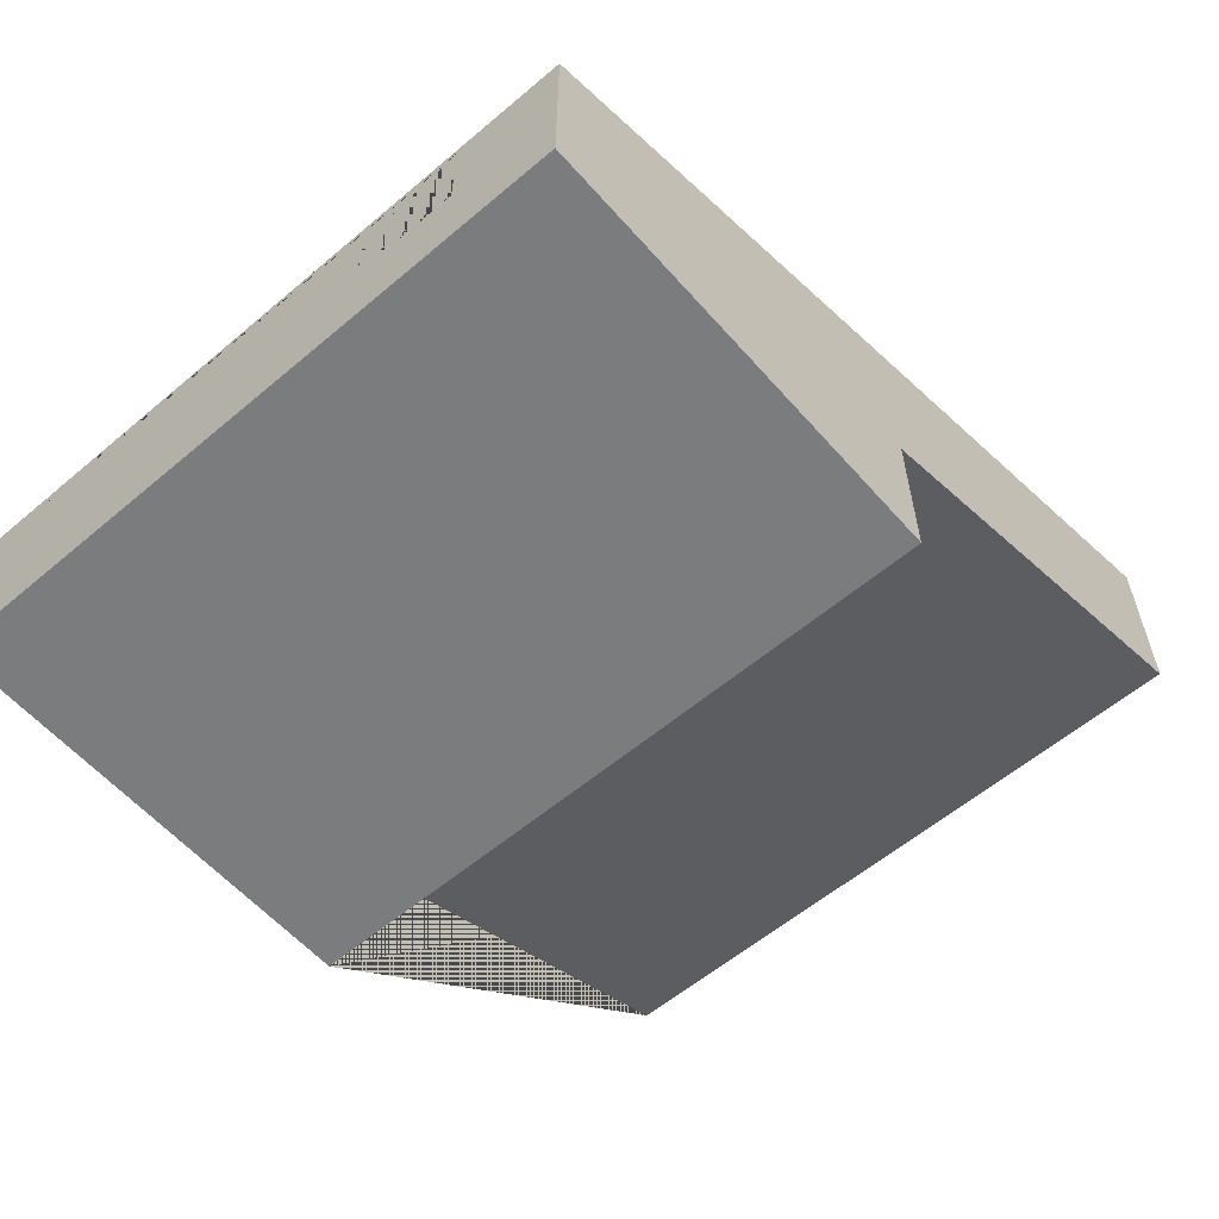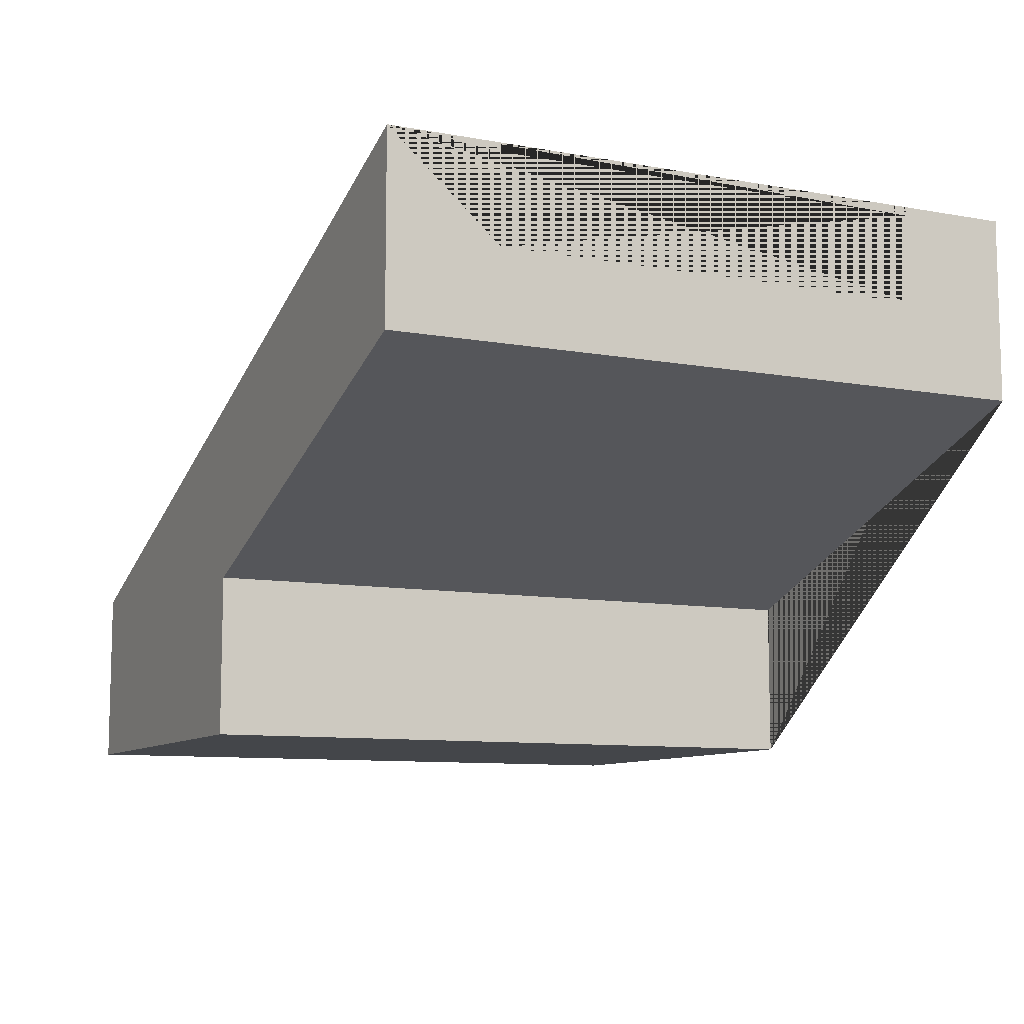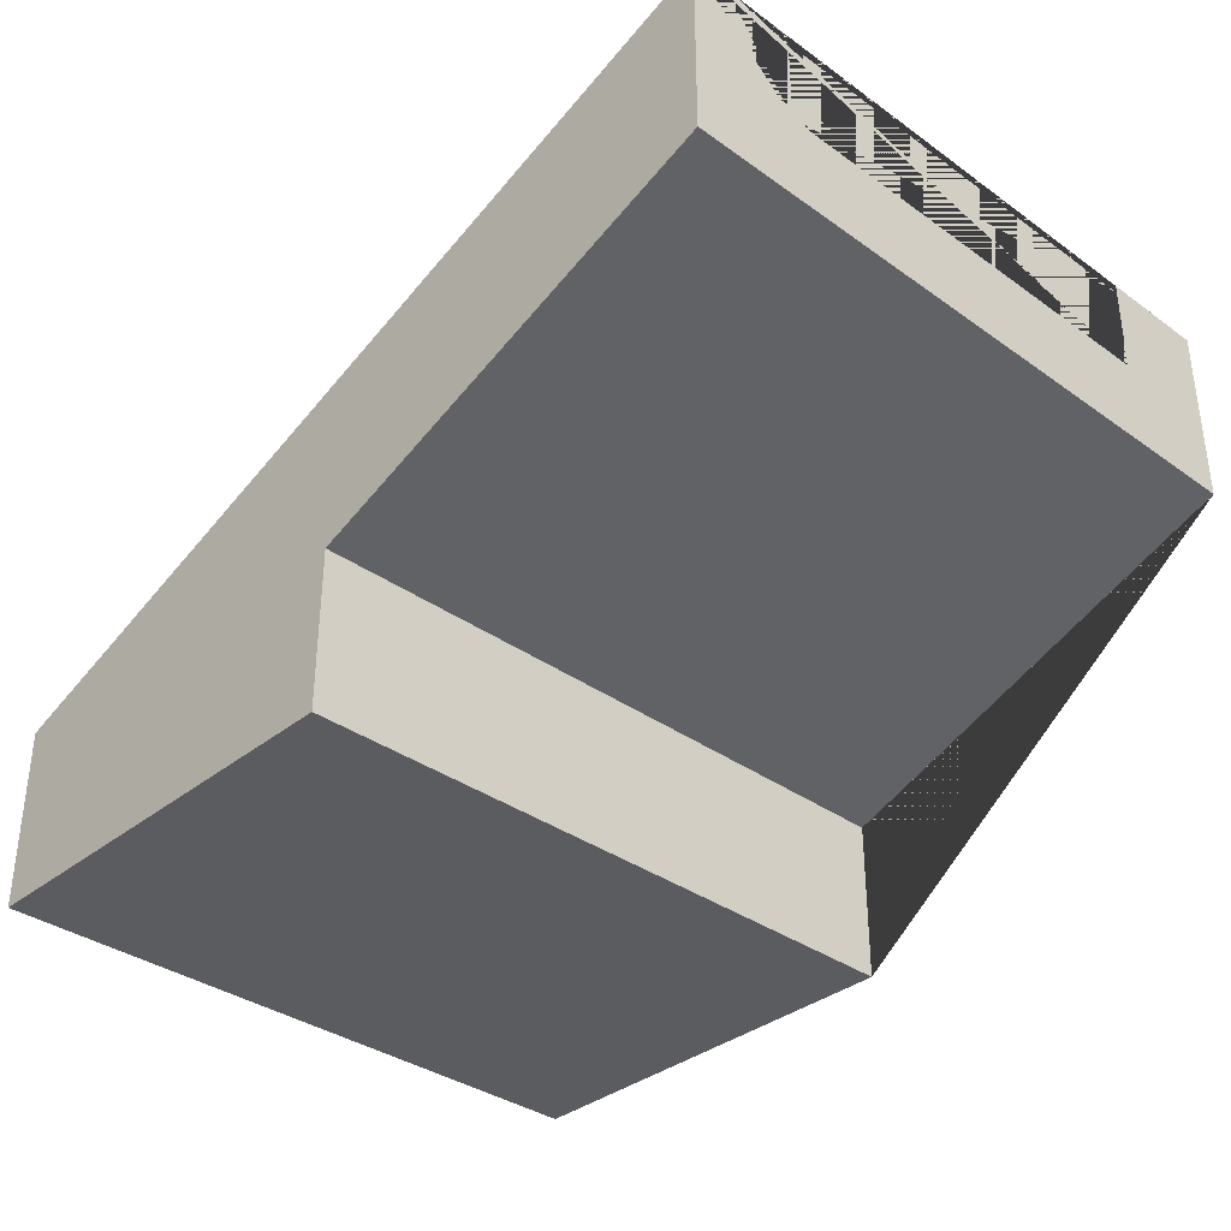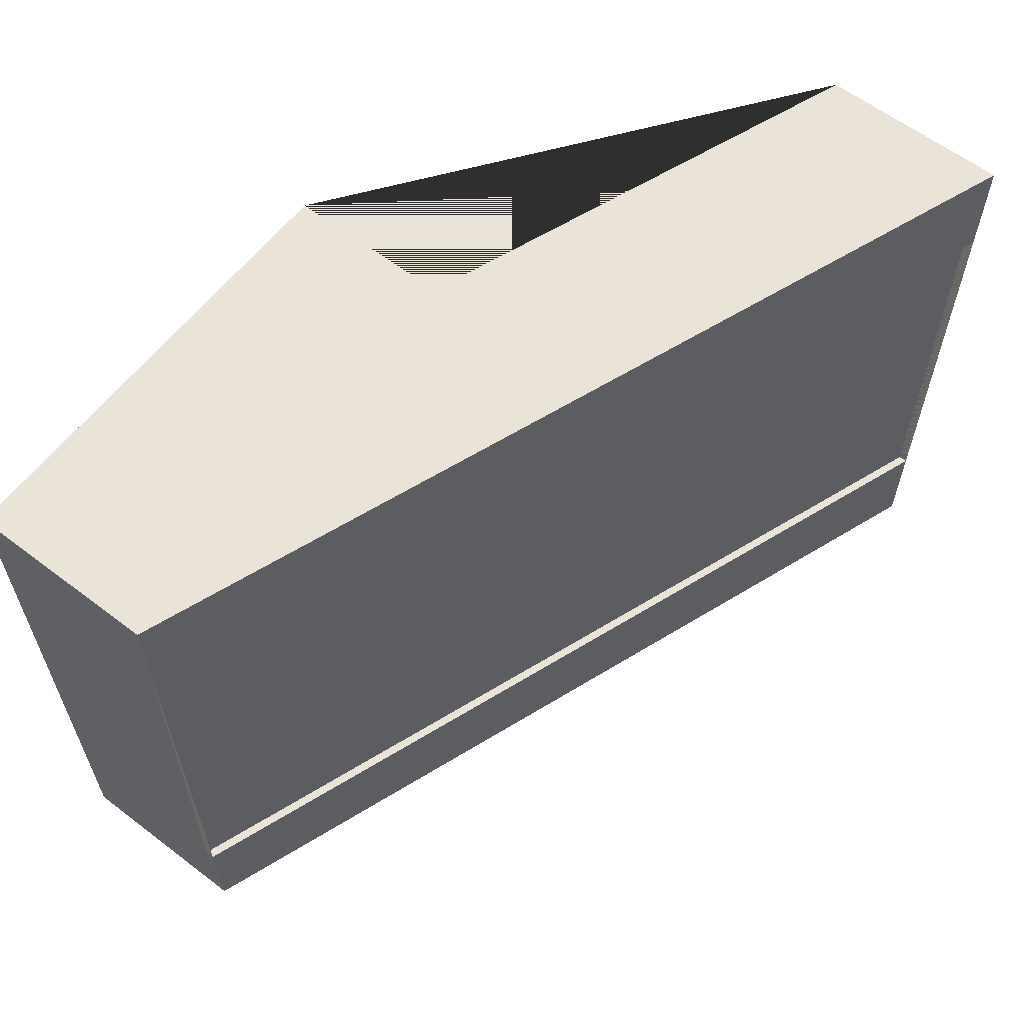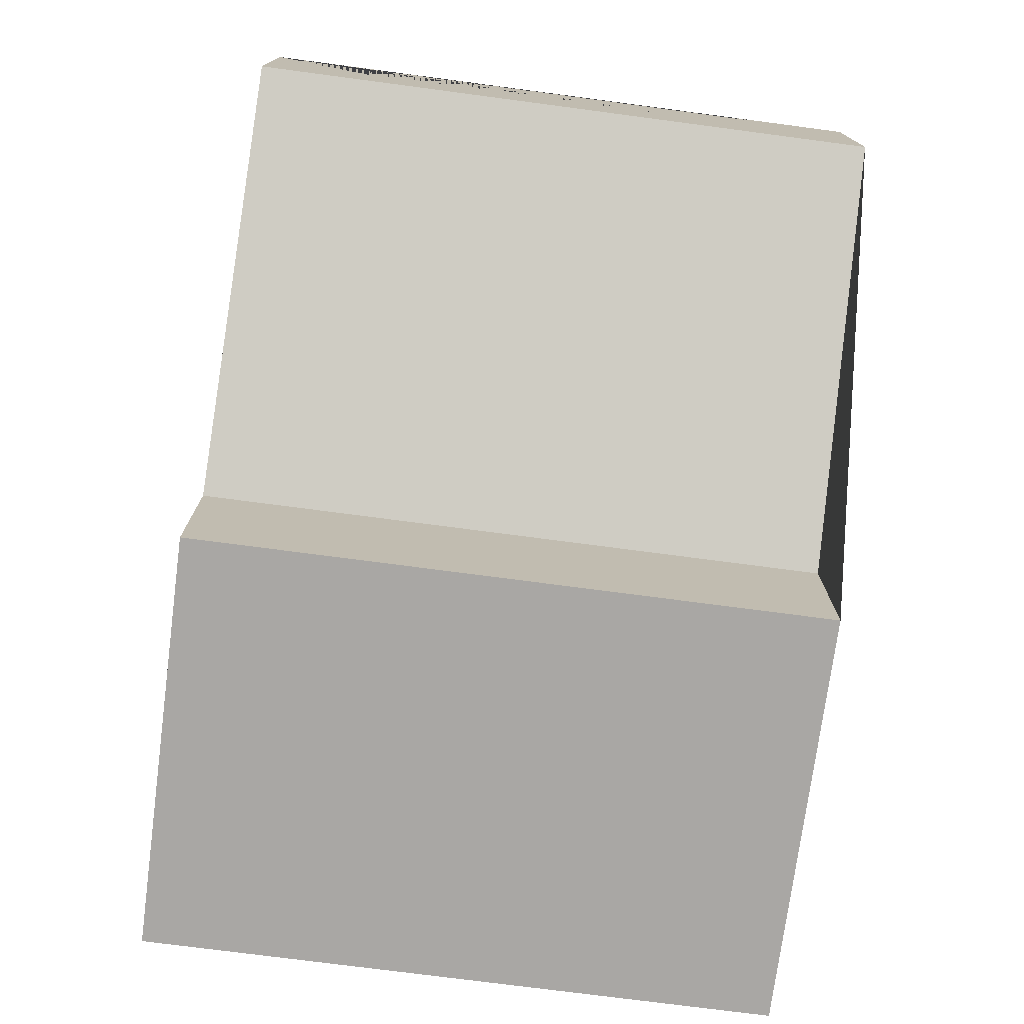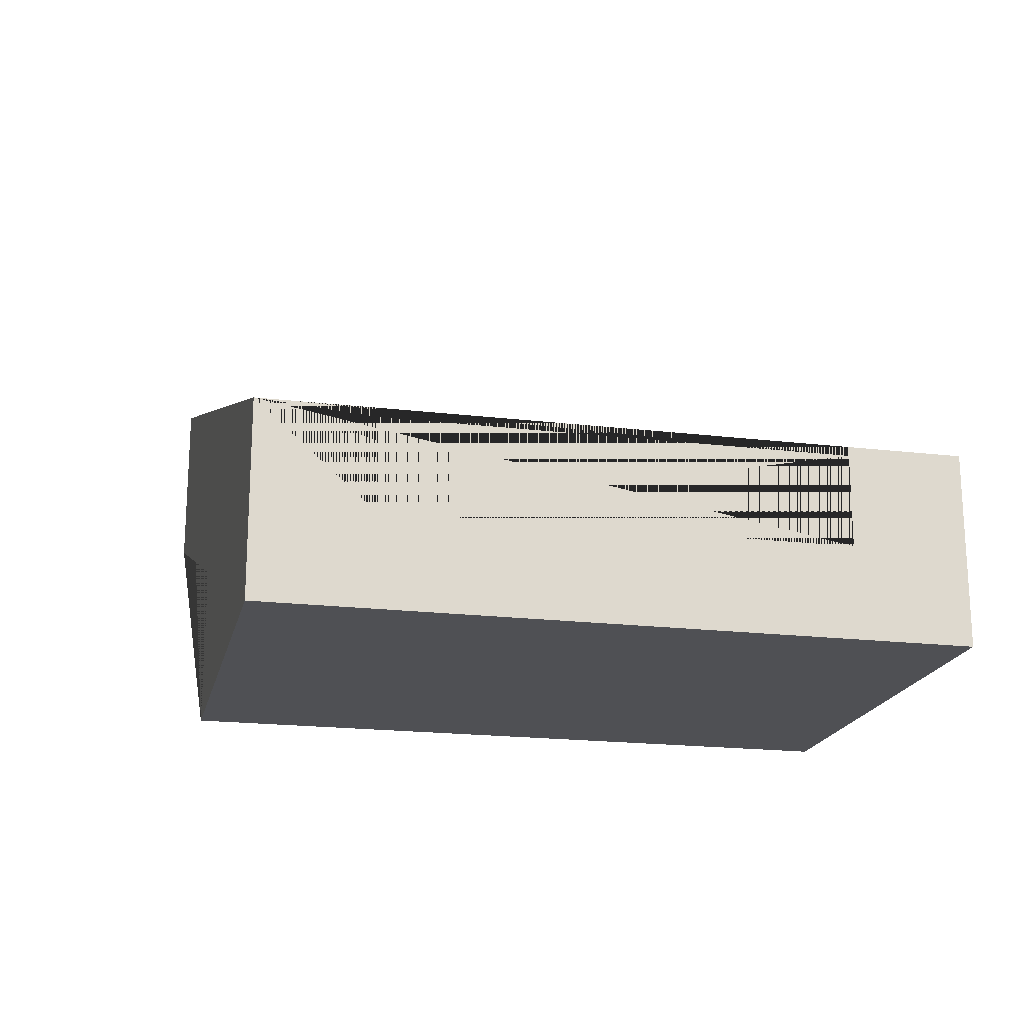
<metadata>
{"format":"obj","ext":"obj","renderer":"f3d","projection":"perspective","resolution":1024,"background":"white","views":[{"elev":-58.7,"azim":131.0,"up":"+Y"},{"elev":-9.5,"azim":-115.4,"up":"+Y"},{"elev":-35.3,"azim":-133.4,"up":"+Y"},{"elev":60.9,"azim":127.8,"up":"+Z"},{"elev":-74.8,"azim":-97.5,"up":"+Y"},{"elev":-19.2,"azim":77.3,"up":"+Y"}]}
</metadata>
<code>
o Mesh1_Group1_Model.260
v 3 0.63 -1.875
v 3 0.63 -2.25
v 0 1.73 -2.25
v 0 1.73 -1.875
v 3 0.63 0
v 3 0 -0
v 3 0 -2.25
v 3 0.6 -1.875
v 3 0.3 -1.875
v 3 0.3 -0.375
v 3 0.6 -0.375
v 3 0.63 -0.375
v 1.5 0 -0
v 0 1.73 0
v 0 1.1 0
v 1.5 0.55 0
v 1.5 0 -2.25
v 1.5 0.55 -2.25
v 0 1.1 -2.25
v 0 1.73 -0.375
v 0 1.7 -0.375
v 0 1.4 -0.375
v 0 1.4 -1.875
v 0 1.7 -1.875
f 1 2 3 4
f 5 6 7 2 1 8 9 10 11 12
f 13 6 5 14 15 16
f 13 17 7 6
f 13 16 18 17
f 16 15 19 18
f 3 19 15 14 20 21 22 23 24 4
f 18 19 3 2 7 17
f 20 14 5 12
f 11 21 20 12
f 24 8 1 4
f 8 24 21 11
f 21 24 23 22
f 8 11 10 9

</code>
